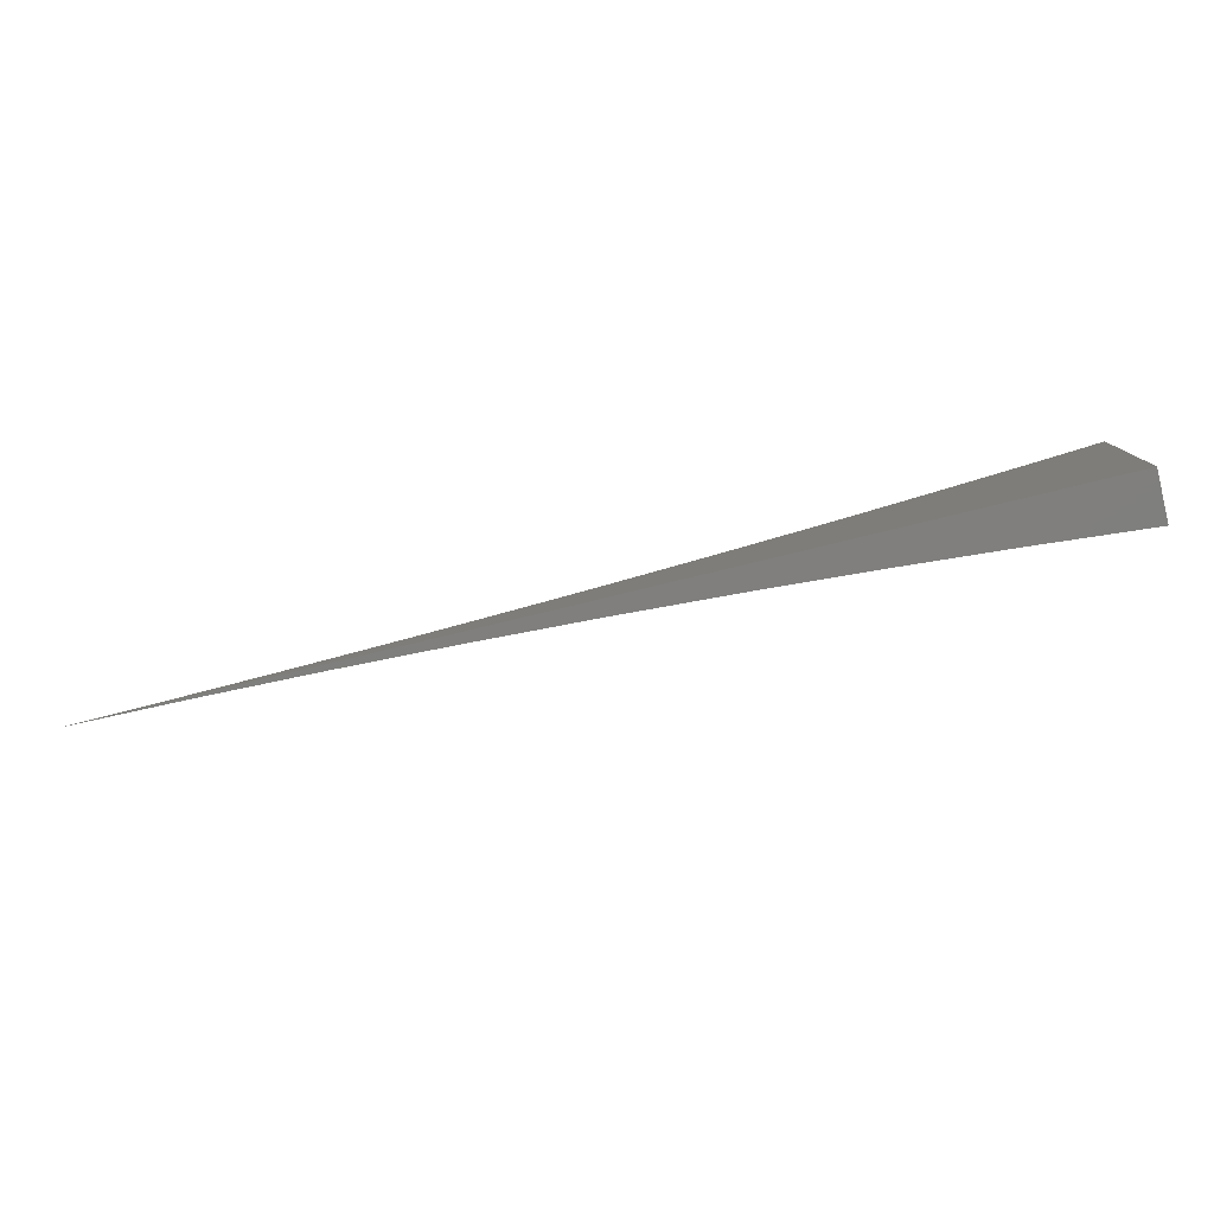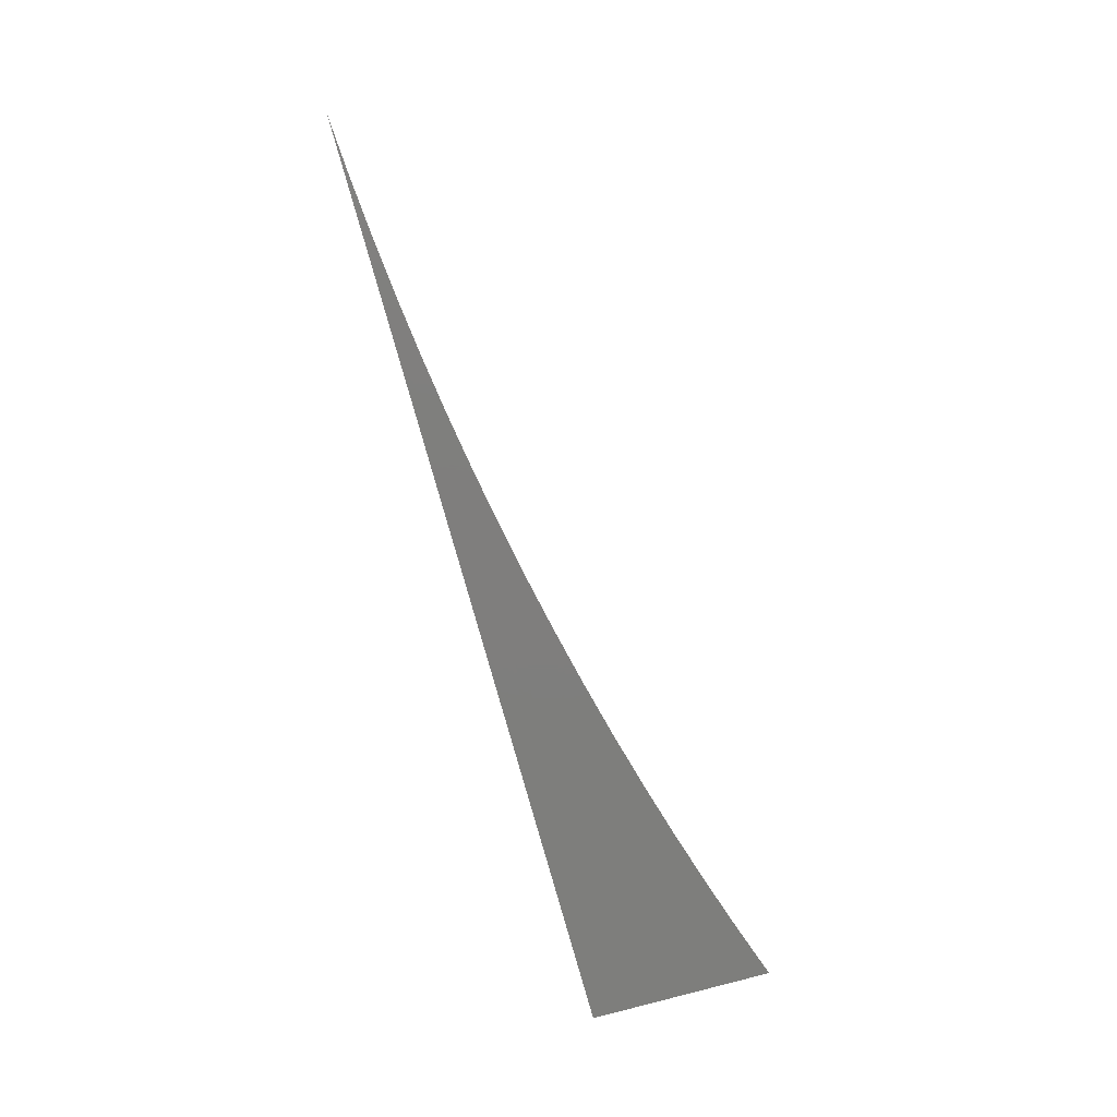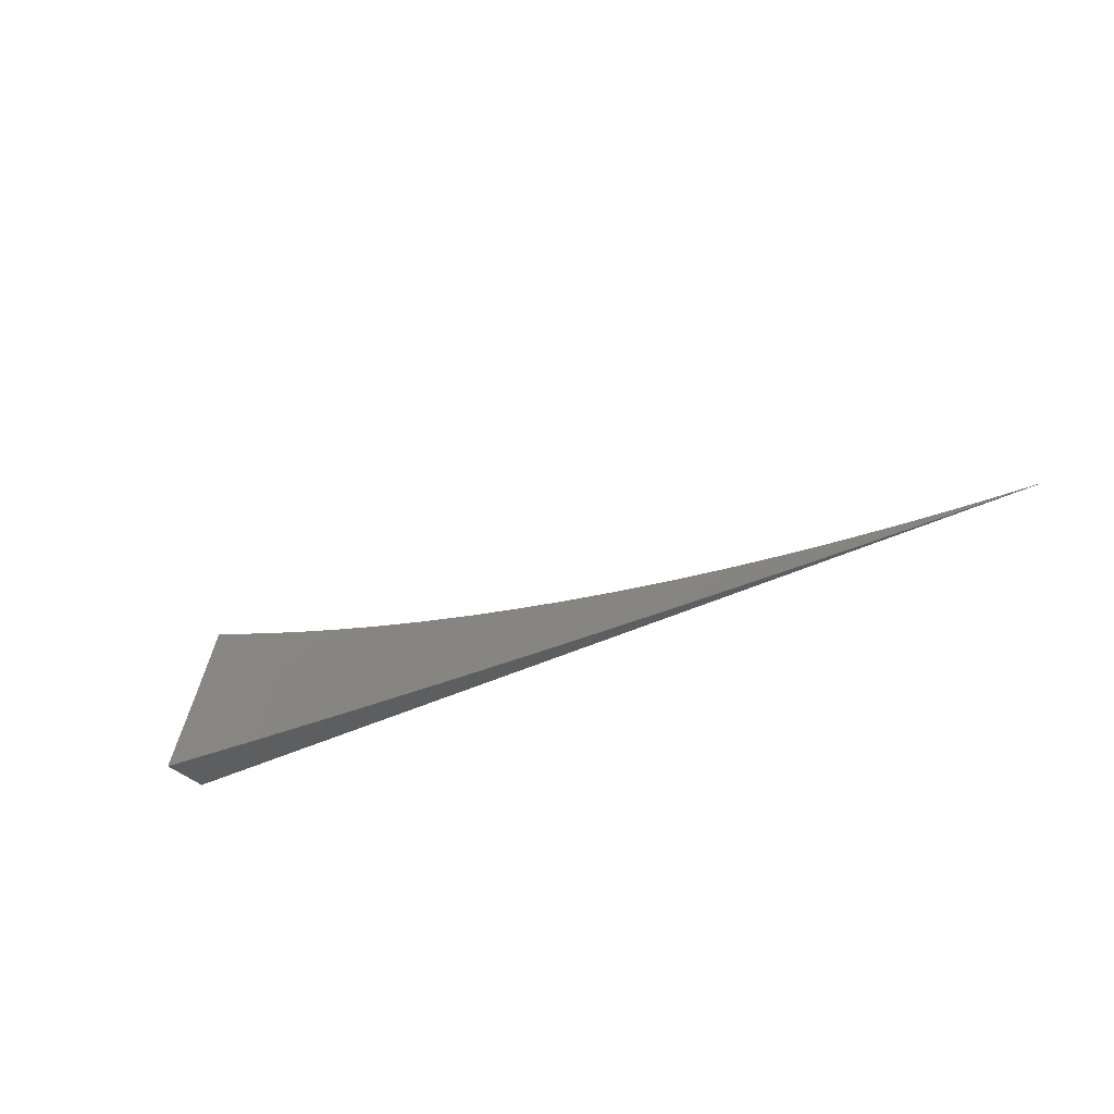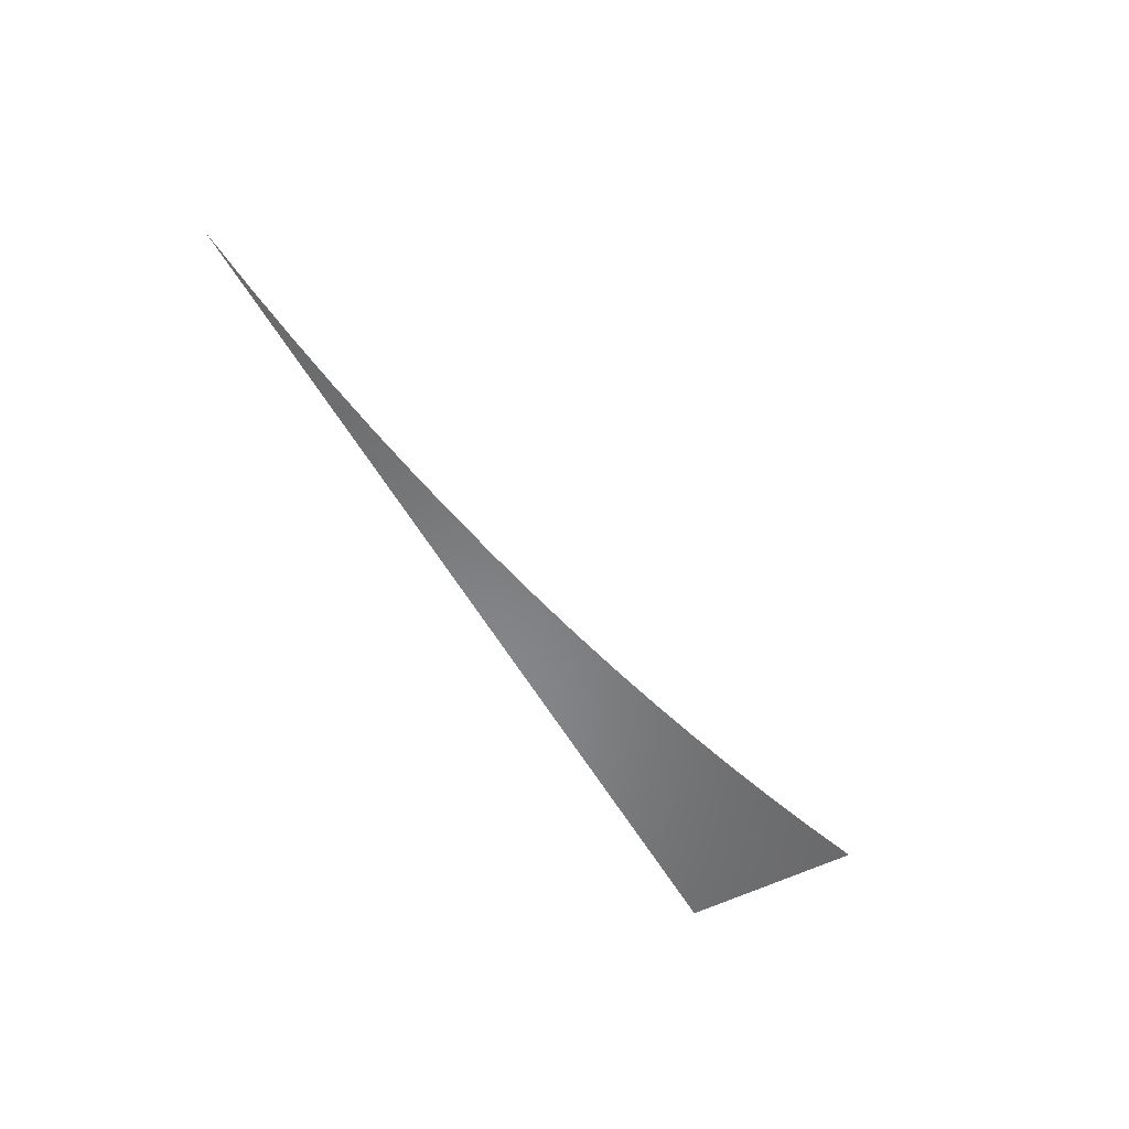
<metadata>
{"format":"stl","ext":"stl","renderer":"f3d","projection":"perspective","resolution":1024,"background":"white","views":[{"elev":-79.2,"azim":13.6,"up":"+Z"},{"elev":-78.2,"azim":-74.5,"up":"+Y"},{"elev":-34.3,"azim":-145.4,"up":"+Z"},{"elev":-54.5,"azim":-61.3,"up":"+Y"}]}
</metadata>
<code>
# stl→obj: 29 verts, 54 faces
v 1 -11.95 -3
v 0.8949 -11.96 -3
v 1 -11.98 -2.917
v 0.8996 -11.99 -2.917
v 0.949 -12 -2.85
v 0.8976 -12 -2.867
v 0.846 -12 -2.883
v 0.7926 -11.99 -2.917
v 0.7941 -12 -2.897
v 0.7419 -12 -2.911
v 0.7897 -11.97 -3
v 0.6844 -11.98 -3
v 0.579 -11.99 -3
v 0.6369 -12 -2.936
v 0.6895 -12 -2.924
v 0.4734 -11.99 -3
v 0.5312 -12 -2.957
v 0.5842 -12 -2.947
v 0.3679 -11.99 -3
v 0.4249 -12 -2.974
v 0.4781 -12 -2.966
v 0.2623 -12 -3
v 0.3179 -12 -2.987
v 0.3715 -12 -2.981
v 0.1567 -12 -3
v 0.2106 -12 -2.997
v 0.2643 -12 -2.992
v 1 -12 -2.833
v 1 -12 -3
f 1 2 3
f 3 2 4
f 3 4 5
f 5 4 6
f 6 4 7
f 7 4 8
f 7 8 9
f 9 8 10
f 10 8 11
f 10 11 12
f 2 11 4
f 4 11 8
f 13 14 12
f 12 14 15
f 12 15 10
f 16 17 13
f 13 17 18
f 13 18 14
f 19 20 16
f 16 20 21
f 16 21 17
f 22 23 19
f 19 23 24
f 19 24 20
f 25 26 22
f 22 26 27
f 22 27 23
f 5 28 3
f 28 5 29
f 29 5 6
f 29 6 7
f 7 9 29
f 29 9 10
f 29 10 15
f 15 14 29
f 29 14 18
f 29 18 17
f 17 21 29
f 29 21 20
f 29 20 24
f 24 23 29
f 29 23 27
f 29 27 26
f 26 25 29
f 25 22 29
f 29 22 19
f 29 19 16
f 16 13 29
f 29 13 12
f 29 12 11
f 11 2 29
f 29 2 1
f 1 3 29
f 29 3 28

</code>
